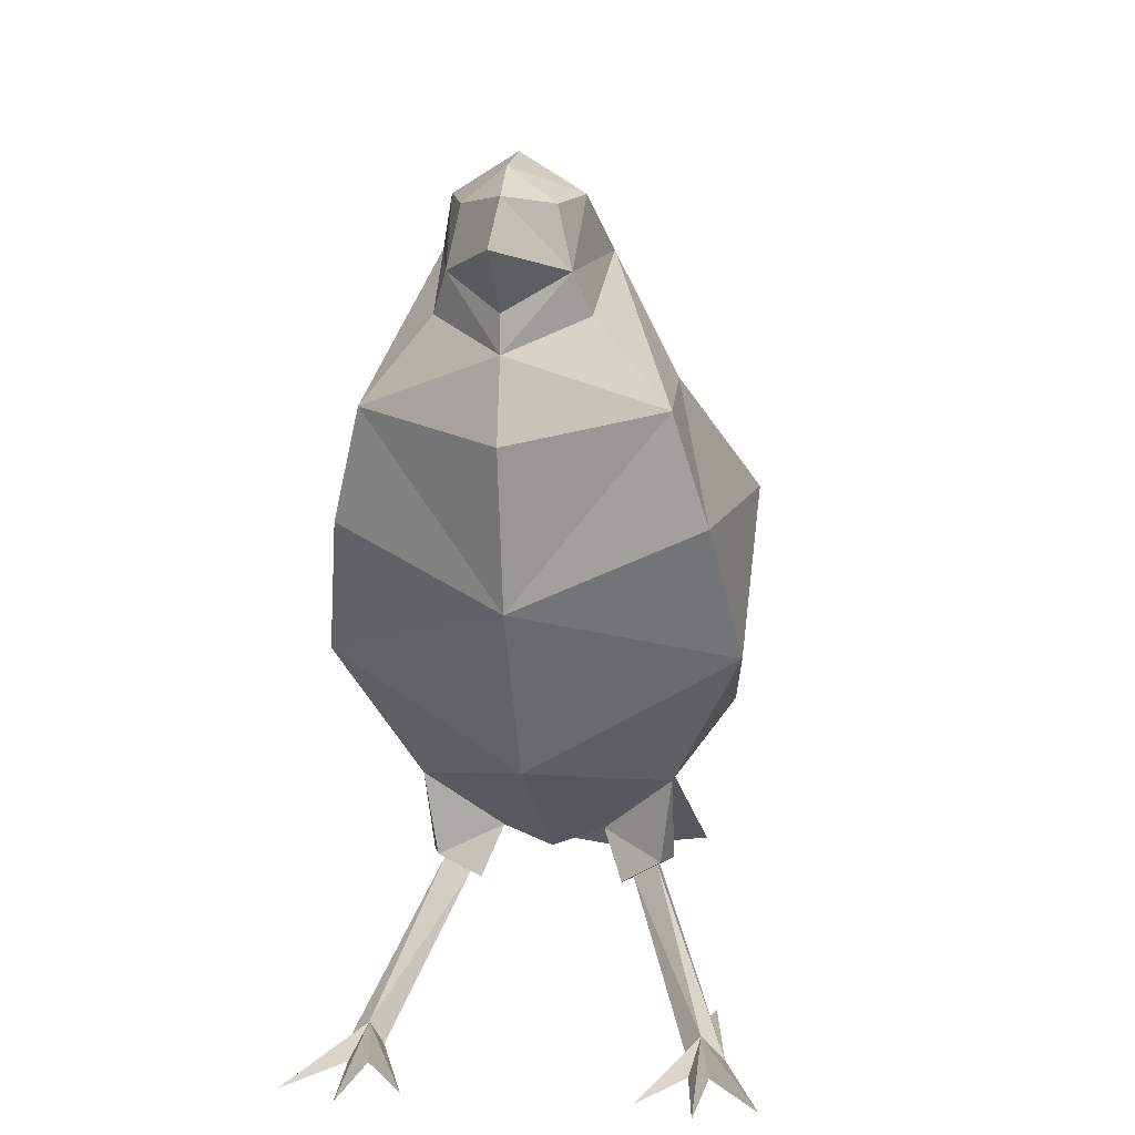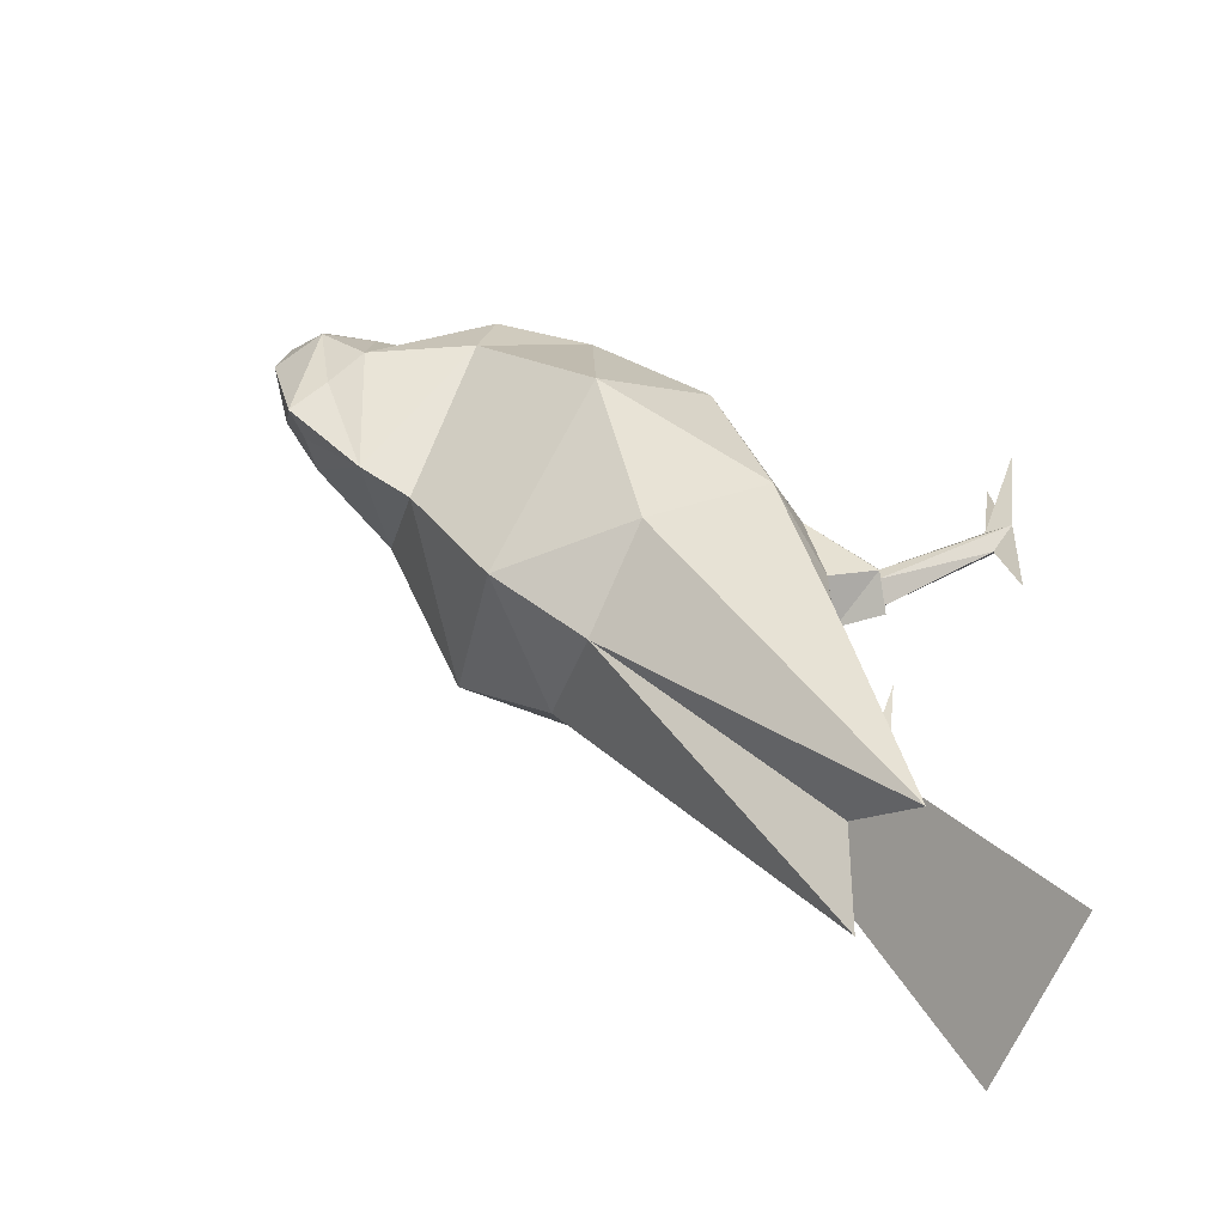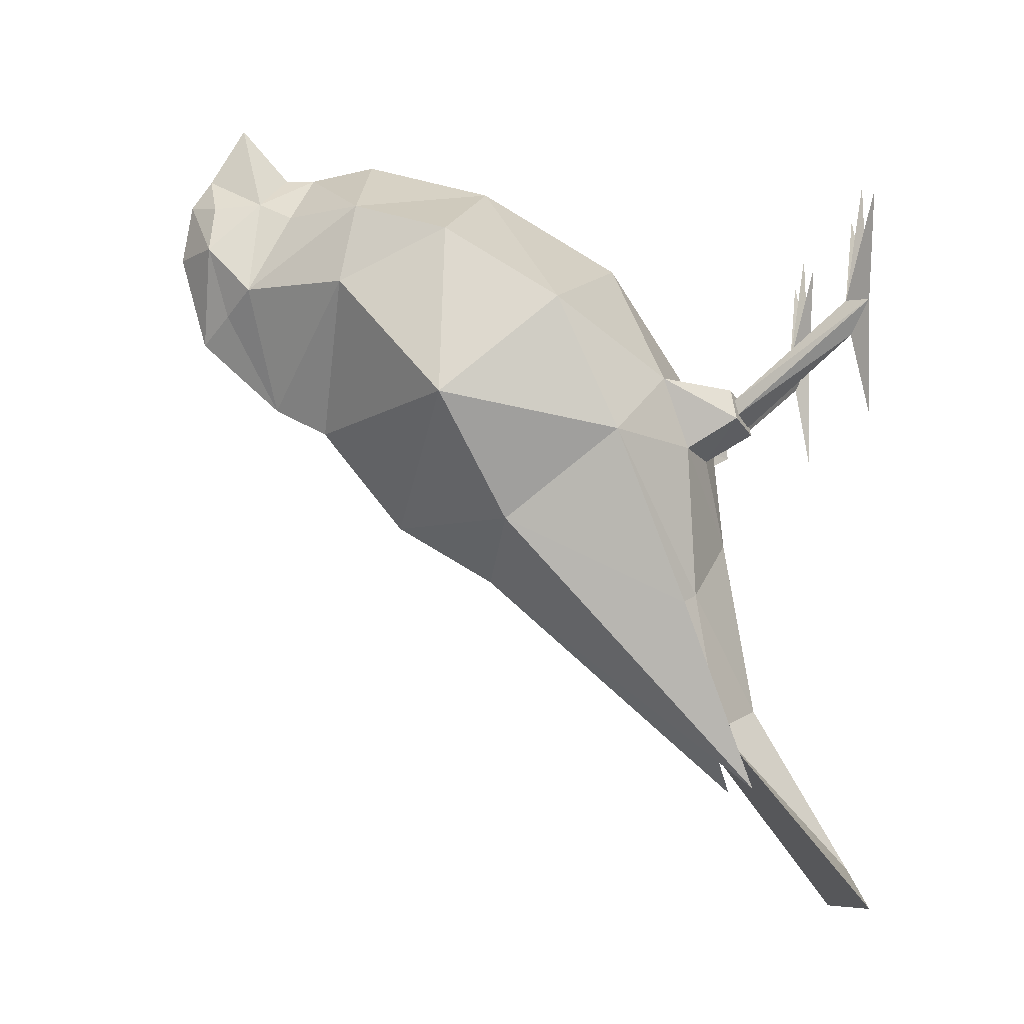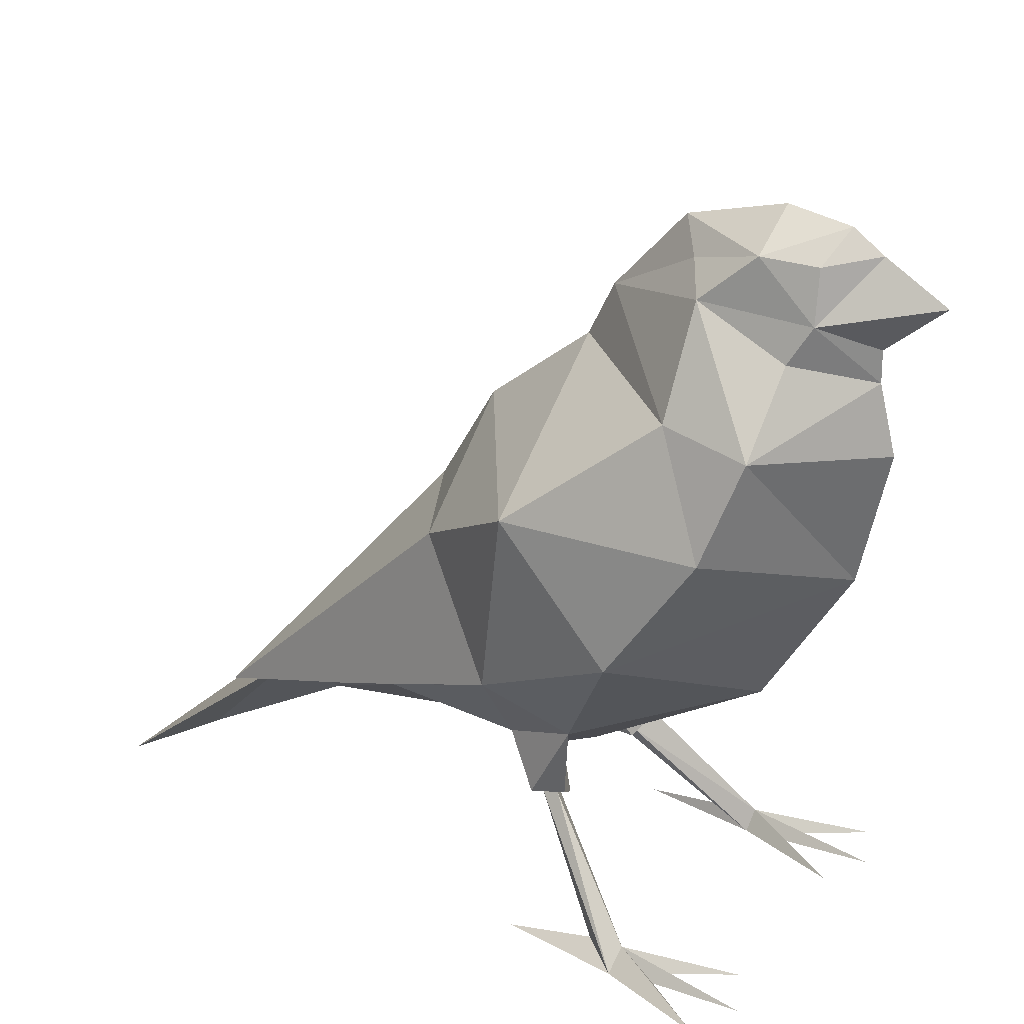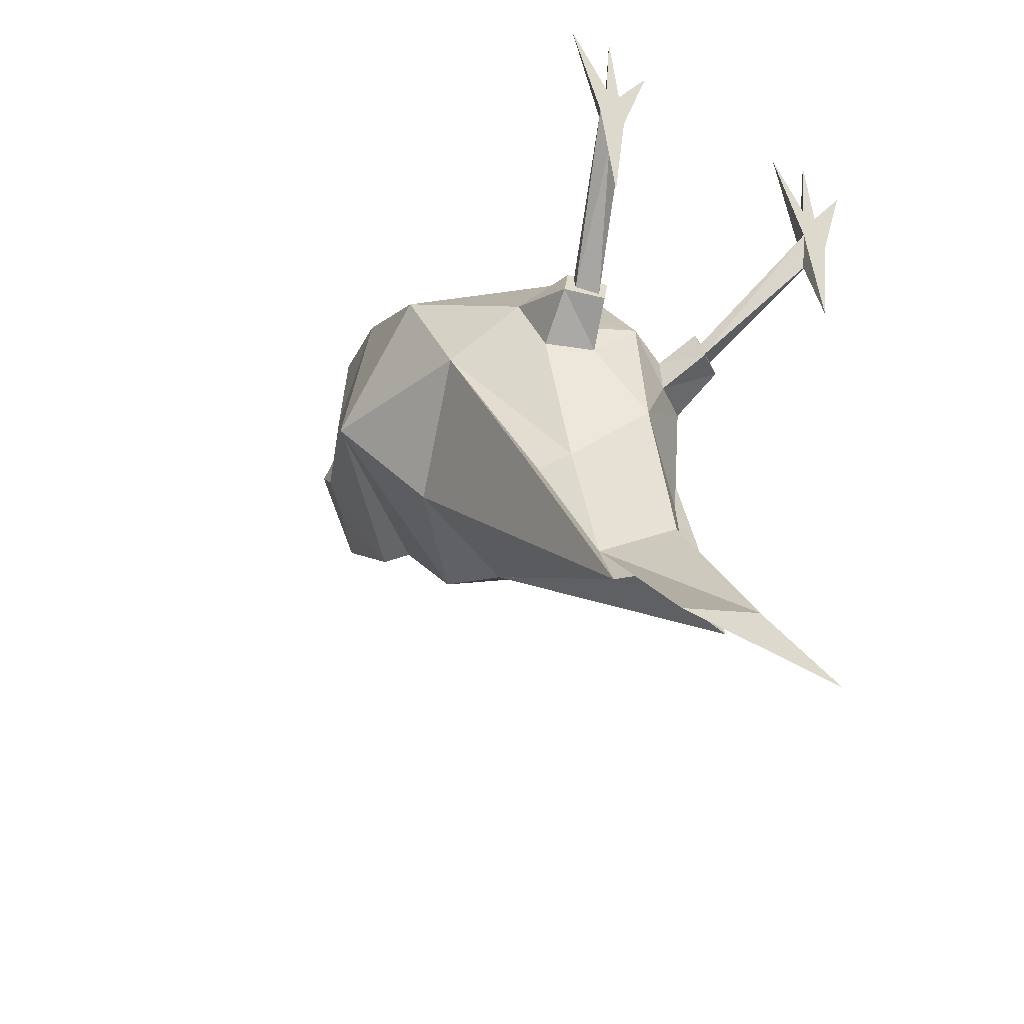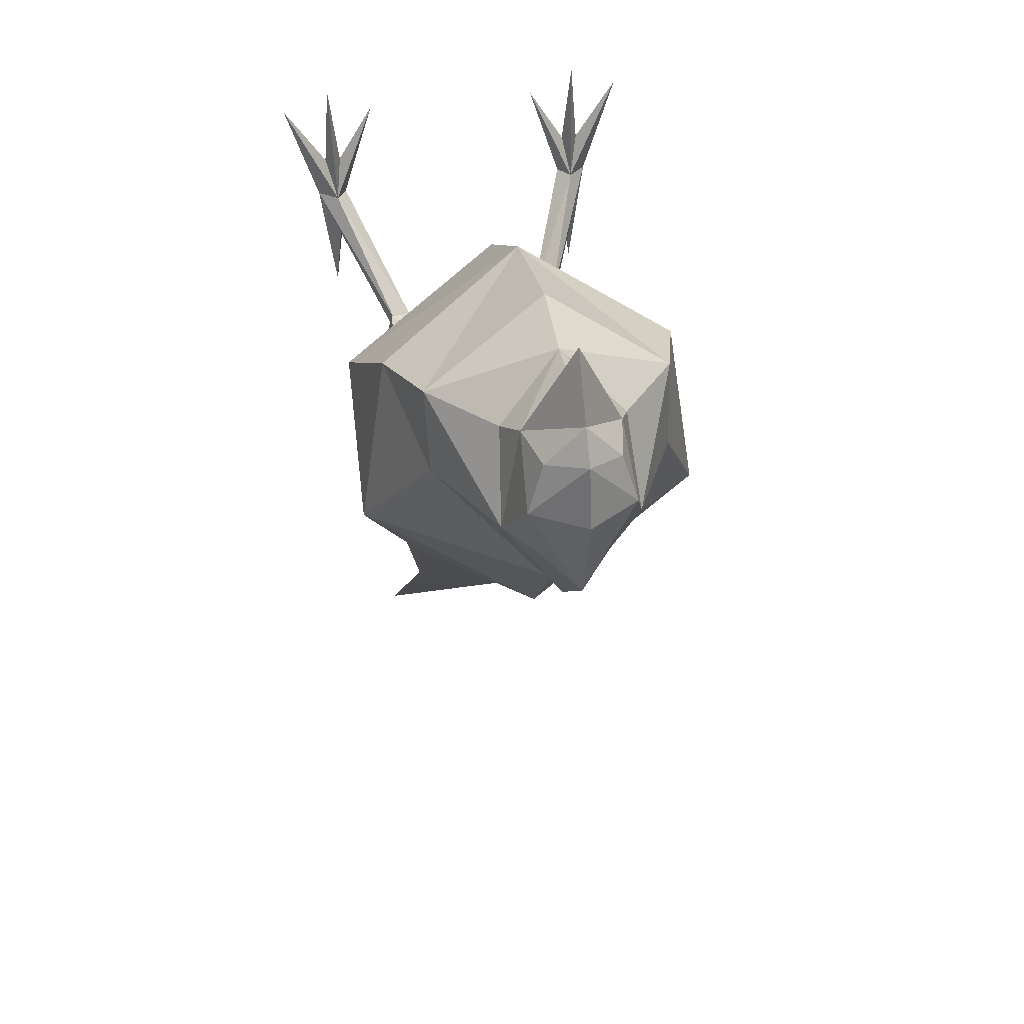
<metadata>
{"format":"obj","ext":"obj","renderer":"f3d","projection":"perspective","resolution":1024,"background":"white","views":[{"elev":10.4,"azim":7.5,"up":"+Y"},{"elev":-65.5,"azim":-113.0,"up":"+Z"},{"elev":-9.5,"azim":-94.9,"up":"+Z"},{"elev":26.7,"azim":-57.5,"up":"+Y"},{"elev":-42.5,"azim":-36.4,"up":"+Z"},{"elev":39.5,"azim":169.0,"up":"+Z"}]}
</metadata>
<code>
o Plane
v 0.01271 0.1253 0.04808
v 0.01142 0.117 0.06399
v 0.02266 0.1036 0.06338
v 0.02766 0.08571 0.05779
v 0.02001 0.04048 0.02941
v 0.02226 0.1067 0.04775
v 0.02915 0.05135 0.01699
v 0.01282 0.03335 -0.01416
v 0.02147 0.03705 -0.01676
v 0.03175 0.06353 0.04308
v 0.008236 0.02995 0.02118
v 0.01718 0.03528 0.01561
v 0.01149 0.02203 0.02493
v 0.008898 0.03005 0.01438
v 0.0175 0.02471 0.02277
v 0.01372 0.02208 0.02076
v 0.01735 0.02544 0.02567
v 0.01334 0.02275 0.0239
v 0.01298 0.02127 0.01932
v 0.01808 0.02638 0.02758
v 0.01971 0.02556 0.02149
v 0.02396 -7e-06 0.0444
v 0.02989 -7e-06 0.0444
v 0.02564 0.002901 0.03791
v 0.01757 -0 0.06427
v 0.02693 -0 0.02168
v 0.03635 -0 0.06507
v 0.02617 0.003837 0.04493
v 0.02803 -0 0.05251
v 0.02487 -0 0.05249
v 0.02576 -4e-06 0.04489
v 0.02853 -5e-06 0.04474
v 0.02677 -0 0.06892
v -0.02677 -0 0.06892
v -0.02853 -5e-06 0.04474
v -0.02576 -4e-06 0.04489
v -0.02487 -0 0.05249
v -0.02803 -0 0.05251
v -0.02617 0.003837 0.04493
v -0.03635 -0 0.06507
v 0 0.04823 0.05729
v -0.02693 -0 0.02168
v -0.01757 -0 0.06427
v -0.02564 0.002901 0.03791
v -0.02989 -7e-06 0.0444
v -0.02396 -7e-06 0.0444
v -0.01971 0.02556 0.02149
v -0.01808 0.02638 0.02758
v -0.01298 0.02127 0.01932
v -0.01334 0.02275 0.0239
v -0.01735 0.02544 0.02567
v -0.01372 0.02208 0.02076
v -0.0175 0.02471 0.02277
v -0.008898 0.03005 0.01438
v -0.01149 0.02203 0.02493
v -0.01718 0.03528 0.01561
v -0.008236 0.02995 0.02118
v -0.01711 0.03823 -0.01689
v -0.01282 0.03335 -0.01416
v -0.02001 0.04048 0.02941
v -0.02766 0.08571 0.05779
v -0.02266 0.1036 0.06338
v -0.01142 0.117 0.06399
v -0.01271 0.1253 0.04808
v 0 0.1182 0.07567
v 0.008967 0.1234 0.06745
v 0 0.1124 0.0758
v 0 0.1001 0.07905
v 0 0.07558 0.07375
v 0 0.02745 0.02364
v 0 0.02502 -0.00209
v 0 0.1275 0.08645
v 0 0.1341 0.07487
v 0.01751 0.000268 -0.07702
v 0 0.01926 -0.03685
v 0 0.000268 -0.07702
v -0.01751 0.000268 -0.07702
v -0.01083 0.02858 -0.04127
v 0 0.000255 -0.06945
v -0.009745 0.1337 0.05743
v 0.006113 0.1297 0.04398
v 0.006836 0.1328 0.06693
v 0.009745 0.1337 0.05743
v -0.006113 0.1297 0.04398
v -0.008967 0.1234 0.06745
v -0.006836 0.1328 0.06693
v 0 0.138 0.06909
v 0 0.1398 0.05743
v 0 0.1347 0.03918
v 0 0.1193 0.02551
v 0.01288 0.02235 -0.05333
v 0.01711 0.03823 -0.01689
v 0.01083 0.02858 -0.04127
v 0 0.07439 -0.01024
v -0.02147 0.03705 -0.01676
v -0.02031 0.07296 5.2e-05
v -0.01288 0.02235 -0.05333
v -0.02915 0.05135 0.01699
v 0 0.02858 -0.04127
v 0.03294 0.08706 0.02304
v 0.02031 0.07296 5.2e-05
v -0.03175 0.06353 0.04308
v -0.03294 0.08706 0.02304
v -0.02226 0.1067 0.04775
v 0 0.1092 0.02059
v 0 0.09328 0.000774
g Plane_Plane_1
f 72 66 73
f 66 72 65
f 85 65 72
f 72 73 85
g Plane_Plane_2
f 85 67 65
f 66 65 67
f 93 79 74
f 93 76 99
f 74 79 76
f 93 75 79
f 93 74 76
f 78 76 77
f 78 79 75
f 77 76 79
f 78 99 76
f 78 77 79
f 84 90 64
f 84 64 80
f 80 89 84
f 90 84 89
f 80 85 86
f 83 82 66
f 90 89 81
f 83 81 89
f 81 83 1
f 81 1 90
f 87 83 88
f 82 87 73
f 87 82 83
f 66 82 73
f 1 83 66
f 83 89 88
f 64 85 80
f 80 88 89
f 87 88 80
f 86 73 87
f 87 80 86
f 85 73 86
f 101 7 9
f 94 91 99
f 8 93 92
f 93 99 91
f 101 9 91
f 94 101 91
f 8 75 93
f 95 97 78 58
f 59 78 75
f 94 97 96
f 96 97 95
f 78 97 99
f 59 58 78
f 94 99 97
f 96 95 98
f 9 92 93 91
g Plane_Plane_3
f 66 67 2
f 1 66 2
f 2 3 1
f 67 3 2
f 68 69 3
f 67 68 3
f 4 69 10
f 69 4 3
f 90 1 6
f 3 6 1
f 3 4 6
f 69 41 10
f 5 41 70
f 5 7 10
f 16 24 22
f 18 16 22
f 28 29 27
f 28 25 30
f 27 29 32 23
f 23 26 24
f 24 26 22
f 32 31 22 23
f 25 22 31 30
f 28 23 17
f 28 27 23
f 22 28 18
f 15 23 24
f 23 15 17
f 29 30 31 32
f 28 22 25
f 29 28 33
f 30 29 33
f 28 30 33
f 23 22 26
f 5 10 41
f 5 12 7
f 28 17 18
f 16 15 24
f 52 44 53
f 39 50 51
f 60 98 56
f 60 41 102
f 45 42 46
f 39 34 37
f 37 34 38
f 38 34 39
f 39 43 46
f 38 35 36 37
f 45 51 53
f 53 44 45
f 46 50 39
f 39 45 40
f 39 51 45
f 43 37 36 46
f 35 45 46 36
f 44 46 42
f 45 44 42
f 40 45 35 38
f 39 37 43
f 39 40 38
f 50 46 52
f 52 46 44
f 60 102 98
f 60 70 41
f 69 102 41
f 62 104 61
f 62 64 104
f 90 104 64
f 69 62 61
f 61 102 69
f 67 62 68
f 68 62 69
f 67 63 62
f 63 64 62
f 64 63 85
f 85 63 67
g Plane_Plane_4
f 11 19 13
f 5 70 11
f 103 61 104
f 103 96 98
f 106 94 96
f 92 7 8
f 7 12 8
f 8 71 75
f 103 98 102
f 106 96 103
f 106 100 101
f 7 92 9
f 100 10 7
f 14 21 19
f 14 11 70
f 5 21 12
f 11 20 5
f 16 18 13 19
f 18 17 20 13
f 17 15 21 20
f 15 16 19 21
f 11 14 19
f 14 12 21
f 5 20 21
f 11 13 20
f 14 70 71
f 12 14 71
f 12 71 8
f 106 101 94
f 56 59 71
f 56 71 54
f 54 71 70
f 57 48 55
f 60 47 48
f 54 47 56
f 57 49 54
f 53 47 49 52
f 51 48 47 53
f 50 55 48 51
f 52 49 55 50
f 57 60 48
f 60 56 47
f 54 70 57
f 54 49 47
f 100 7 101
f 98 95 58
f 100 6 4
f 100 4 10
f 105 6 100
f 59 75 71
f 98 59 56
f 58 59 98
f 105 100 106
f 90 6 105
f 60 57 70
f 57 55 49
f 103 102 61
f 105 103 104
f 105 106 103
f 90 105 104

</code>
